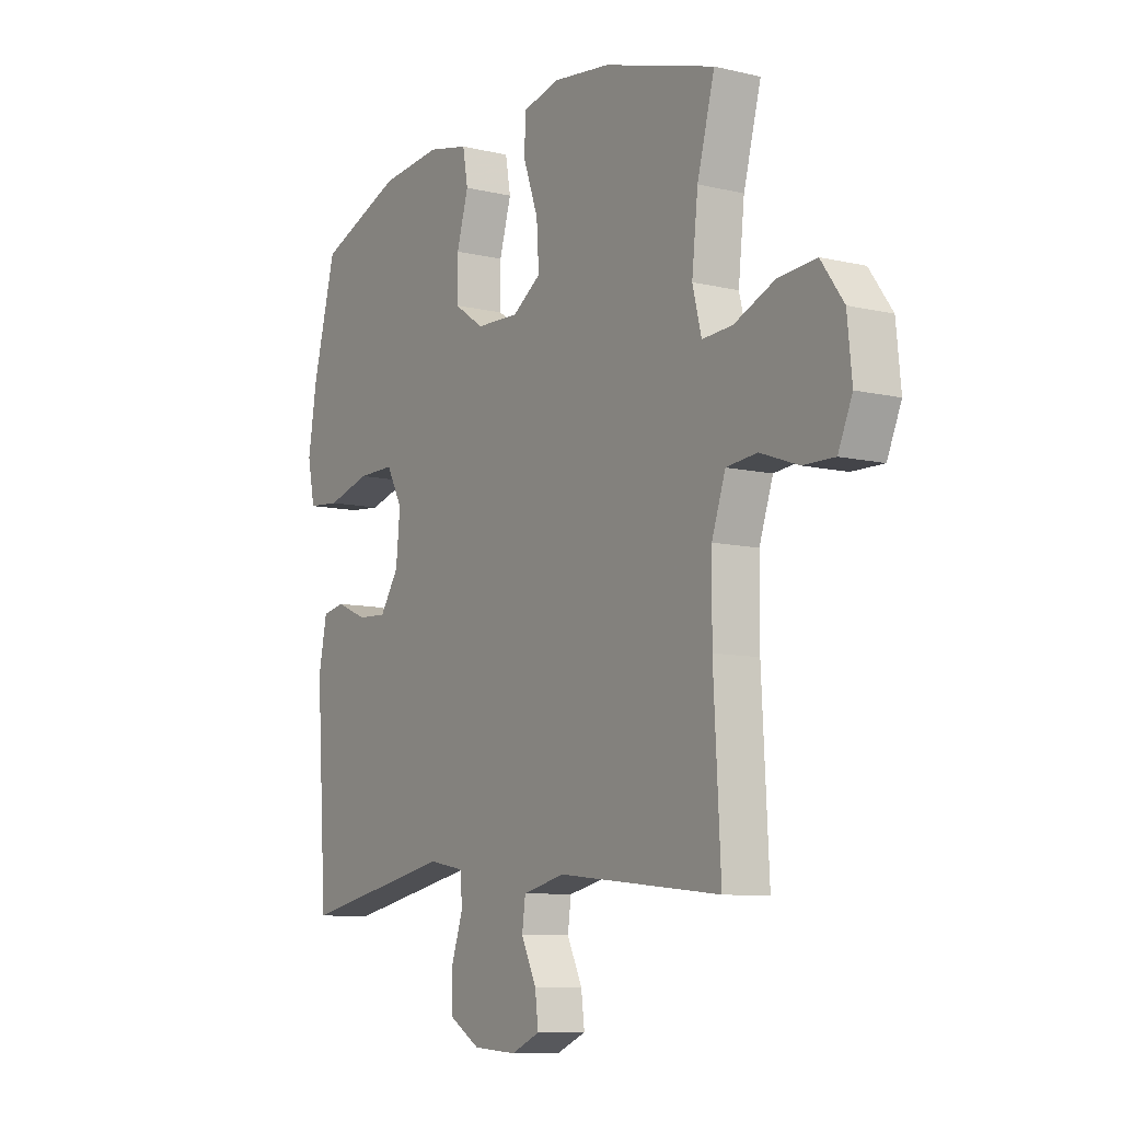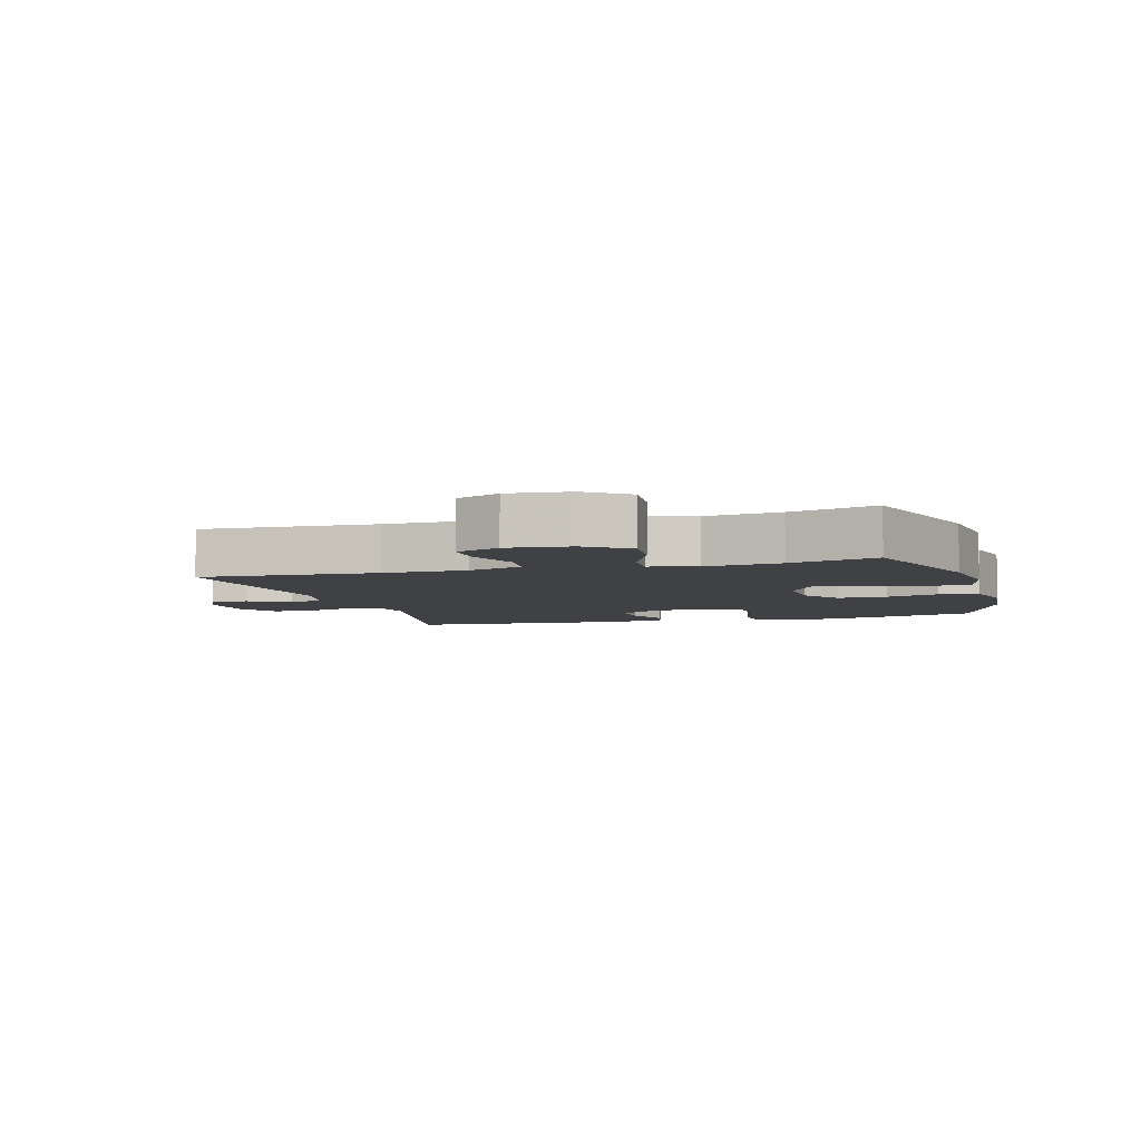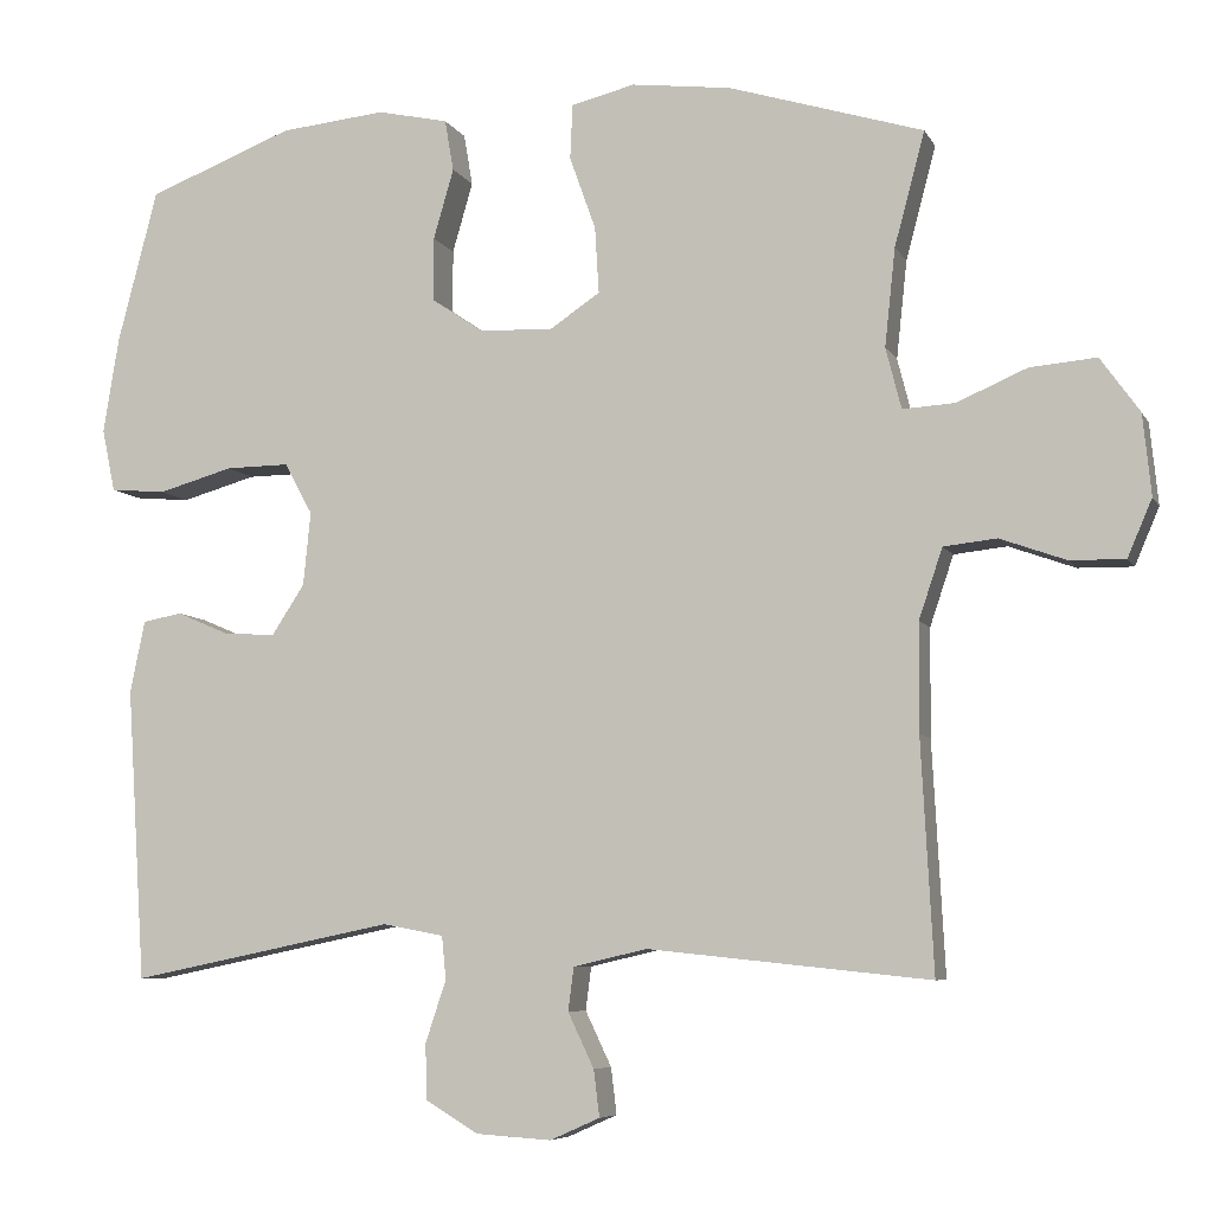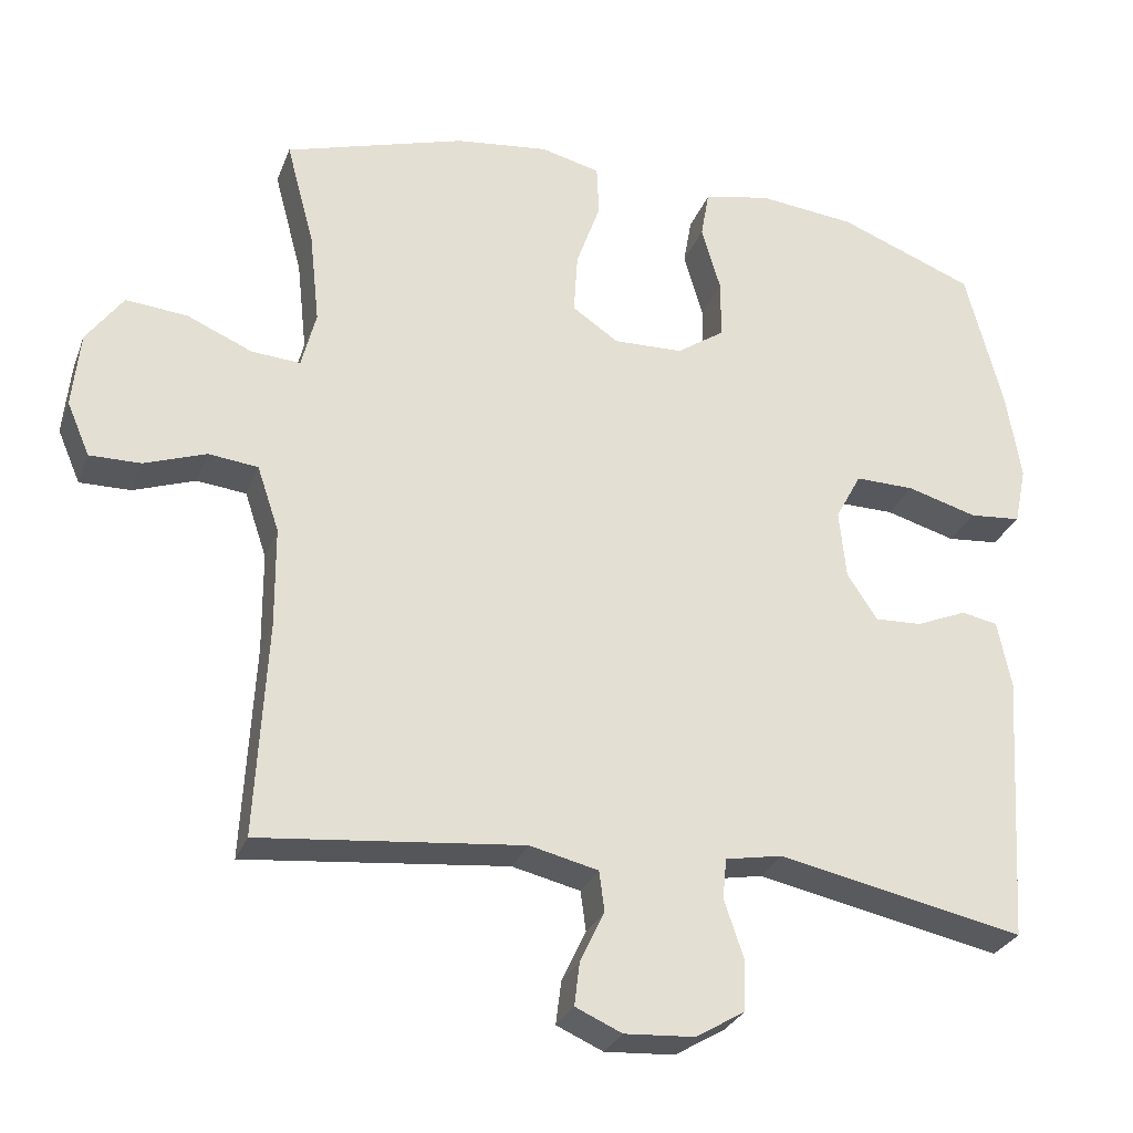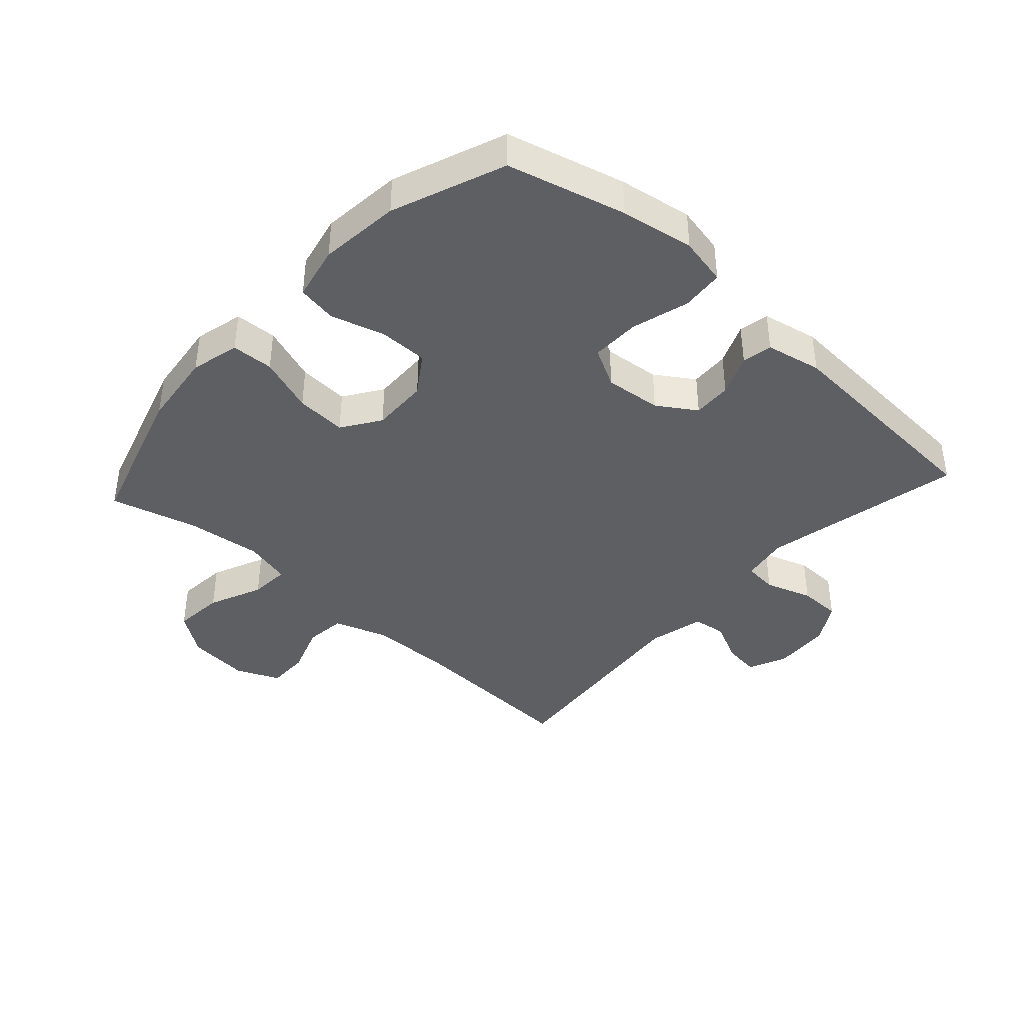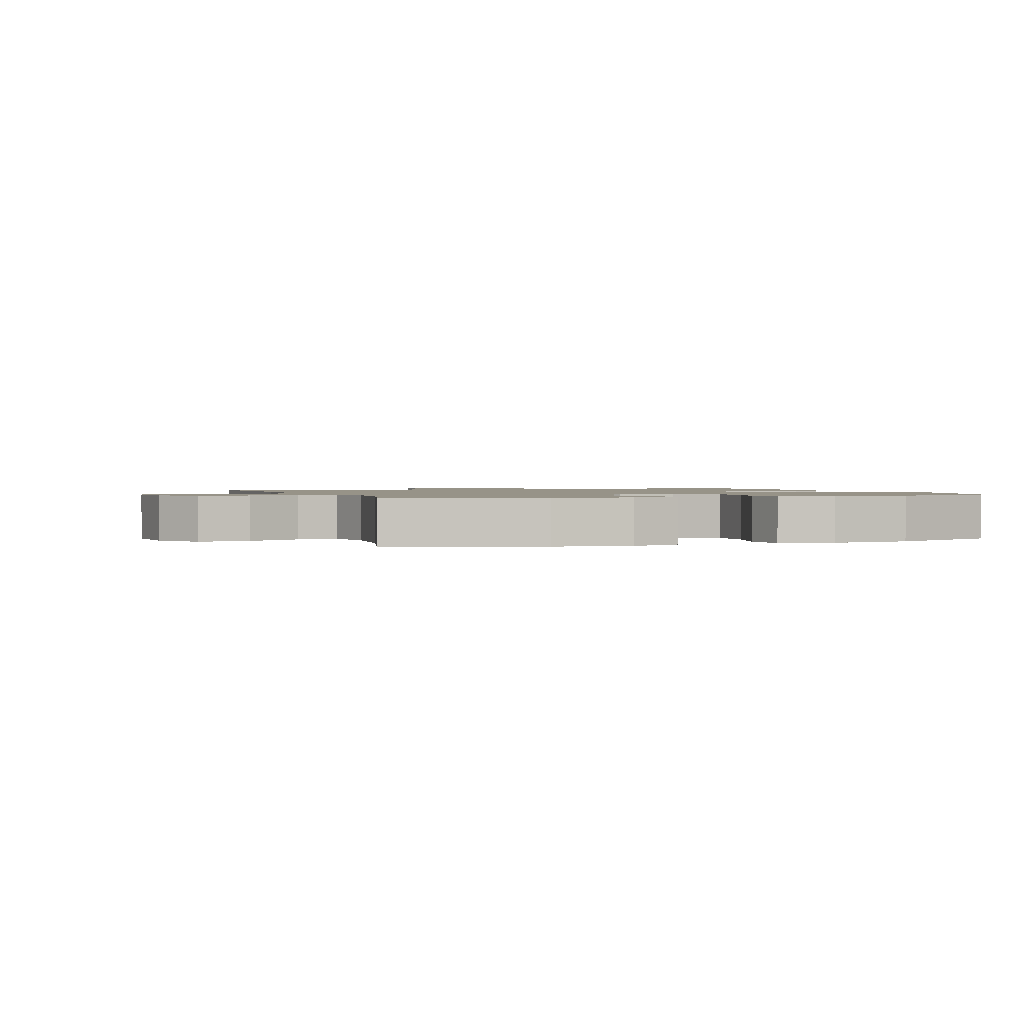
<metadata>
{"format":"obj","ext":"obj","renderer":"f3d","projection":"perspective","resolution":1024,"background":"white","views":[{"elev":-9.1,"azim":-122.3,"up":"+Z"},{"elev":-5.5,"azim":-73.8,"up":"+Y"},{"elev":-6.8,"azim":-162.9,"up":"+Z"},{"elev":-28.6,"azim":-18.5,"up":"+Z"},{"elev":-40.2,"azim":47.7,"up":"+Y"},{"elev":1.3,"azim":-20.0,"up":"+Y"}]}
</metadata>
<code>
v -0.5 0.07 -0.5
v -0.485 0.07 -0.217
v -0.486 0.07 -0.085
v -0.515 0.07 0.001
v -0.58 0.07 0.008
v -0.661 0.07 -0.021
v -0.728 0.07 -0.022
v -0.758 0.07 0.048
v -0.748 0.07 0.147
v -0.7 0.07 0.214
v -0.619 0.07 0.207
v -0.533 0.07 0.17
v -0.469 0.07 0.166
v -0.45 0.07 0.241
v -0.463 0.07 0.361
v -0.5 0.07 0.5
v -0.262 0.07 0.573
v -0.14 0.07 0.588
v -0.062 0.07 0.569
v -0.059 0.07 0.502
v -0.091 0.07 0.412
v -0.096 0.07 0.331
v -0.035 0.07 0.29
v 0.056 0.07 0.293
v 0.119 0.07 0.336
v 0.119 0.07 0.414
v 0.094 0.07 0.5
v 0.105 0.07 0.563
v 0.192 0.07 0.582
v 0.321 0.07 0.569
v 0.5 0.07 0.5
v 0.549 0.07 0.312
v 0.568 0.07 0.195
v 0.552 0.07 0.118
v 0.484 0.07 0.112
v 0.392 0.07 0.138
v 0.314 0.07 0.139
v 0.28 0.07 0.076
v 0.289 0.07 -0.014
v 0.329 0.07 -0.075
v 0.391 0.07 -0.072
v 0.457 0.07 -0.044
v 0.505 0.07 -0.053
v 0.523 0.07 -0.142
v 0.5 0.07 -0.5
v 0.177 0.07 -0.434
v 0.102 0.07 -0.448
v 0.097 0.07 -0.501
v 0.122 0.07 -0.576
v 0.121 0.07 -0.644
v 0.056 0.07 -0.683
v -0.036 0.07 -0.689
v -0.097 0.07 -0.662
v -0.09 0.07 -0.605
v -0.058 0.07 -0.538
v -0.065 0.07 -0.485
v -0.155 0.07 -0.464
v -0.5 0 -0.5
v -0.485 0 -0.217
v -0.486 0 -0.085
v -0.515 0 0.001
v -0.58 0 0.008
v -0.661 0 -0.021
v -0.728 0 -0.022
v -0.758 0 0.048
v -0.748 0 0.147
v -0.7 0 0.214
v -0.619 0 0.207
v -0.533 0 0.17
v -0.469 0 0.166
v -0.45 0 0.241
v -0.463 0 0.361
v -0.5 0 0.5
v -0.262 0 0.573
v -0.14 0 0.588
v -0.062 0 0.569
v -0.059 0 0.502
v -0.091 0 0.412
v -0.096 0 0.331
v -0.035 0 0.29
v 0.056 0 0.293
v 0.119 0 0.336
v 0.119 0 0.414
v 0.094 0 0.5
v 0.105 0 0.563
v 0.192 0 0.582
v 0.321 0 0.569
v 0.5 0 0.5
v 0.549 0 0.312
v 0.568 0 0.195
v 0.552 0 0.118
v 0.484 0 0.112
v 0.392 0 0.138
v 0.314 0 0.139
v 0.28 0 0.076
v 0.289 0 -0.014
v 0.329 0 -0.075
v 0.391 0 -0.072
v 0.457 0 -0.044
v 0.505 0 -0.053
v 0.523 0 -0.142
v 0.5 0 -0.5
v 0.177 0 -0.434
v 0.102 0 -0.448
v 0.097 0 -0.501
v 0.122 0 -0.576
v 0.121 0 -0.644
v 0.056 0 -0.683
v -0.036 0 -0.689
v -0.097 0 -0.662
v -0.09 0 -0.605
v -0.058 0 -0.538
v -0.065 0 -0.485
v -0.155 0 -0.464
f 53 54 55
f 52 53 55
f 51 52 55
f 50 51 55
f 49 50 55
f 48 49 55
f 47 48 55 56
f 44 45 46
f 43 44 46
f 42 43 46
f 41 42 46
f 40 41 46 47
f 47 56 57
f 40 47 57
f 39 40 57
f 34 35 36
f 33 34 36
f 32 33 36
f 31 32 36
f 30 31 36
f 29 30 36
f 28 29 36
f 27 28 36
f 26 27 36
f 25 26 36 37
f 24 25 37 38
f 19 20 21
f 18 19 21
f 17 18 21
f 16 17 21
f 15 16 21
f 14 15 21 22
f 13 14 22 23
f 10 11 12
f 9 10 12
f 8 9 12
f 7 8 12
f 6 7 12
f 5 6 12
f 4 5 12 13
f 38 39 57
f 24 38 57
f 23 24 57
f 13 23 57
f 4 13 57
f 3 4 57
f 57 1 2
f 2 3 57
f 112 111 110
f 112 110 109
f 112 109 108
f 112 108 107
f 112 107 106
f 112 106 105
f 113 112 105 104
f 103 102 101
f 103 101 100
f 103 100 99
f 103 99 98
f 104 103 98 97
f 114 113 104
f 114 104 97
f 114 97 96
f 93 92 91
f 93 91 90
f 93 90 89
f 93 89 88
f 93 88 87
f 93 87 86
f 93 86 85
f 93 85 84
f 93 84 83
f 94 93 83 82
f 95 94 82 81
f 78 77 76
f 78 76 75
f 78 75 74
f 78 74 73
f 78 73 72
f 79 78 72 71
f 80 79 71 70
f 69 68 67
f 69 67 66
f 69 66 65
f 69 65 64
f 69 64 63
f 69 63 62
f 70 69 62 61
f 114 96 95
f 114 95 81
f 114 81 80
f 114 80 70
f 114 70 61
f 114 61 60
f 59 58 114
f 114 60 59
f 1 58 59 2
f 2 59 60 3
f 3 60 61 4
f 4 61 62 5
f 5 62 63 6
f 6 63 64 7
f 7 64 65 8
f 8 65 66 9
f 9 66 67 10
f 10 67 68 11
f 11 68 69 12
f 12 69 70 13
f 13 70 71 14
f 14 71 72 15
f 15 72 73 16
f 16 73 74 17
f 17 74 75 18
f 18 75 76 19
f 19 76 77 20
f 20 77 78 21
f 21 78 79 22
f 22 79 80 23
f 23 80 81 24
f 24 81 82 25
f 25 82 83 26
f 26 83 84 27
f 27 84 85 28
f 28 85 86 29
f 29 86 87 30
f 30 87 88 31
f 31 88 89 32
f 32 89 90 33
f 33 90 91 34
f 34 91 92 35
f 35 92 93 36
f 36 93 94 37
f 37 94 95 38
f 38 95 96 39
f 39 96 97 40
f 40 97 98 41
f 41 98 99 42
f 42 99 100 43
f 43 100 101 44
f 44 101 102 45
f 45 102 103 46
f 46 103 104 47
f 47 104 105 48
f 48 105 106 49
f 49 106 107 50
f 50 107 108 51
f 51 108 109 52
f 52 109 110 53
f 53 110 111 54
f 54 111 112 55
f 55 112 113 56
f 56 113 114 57
f 57 114 58 1

</code>
